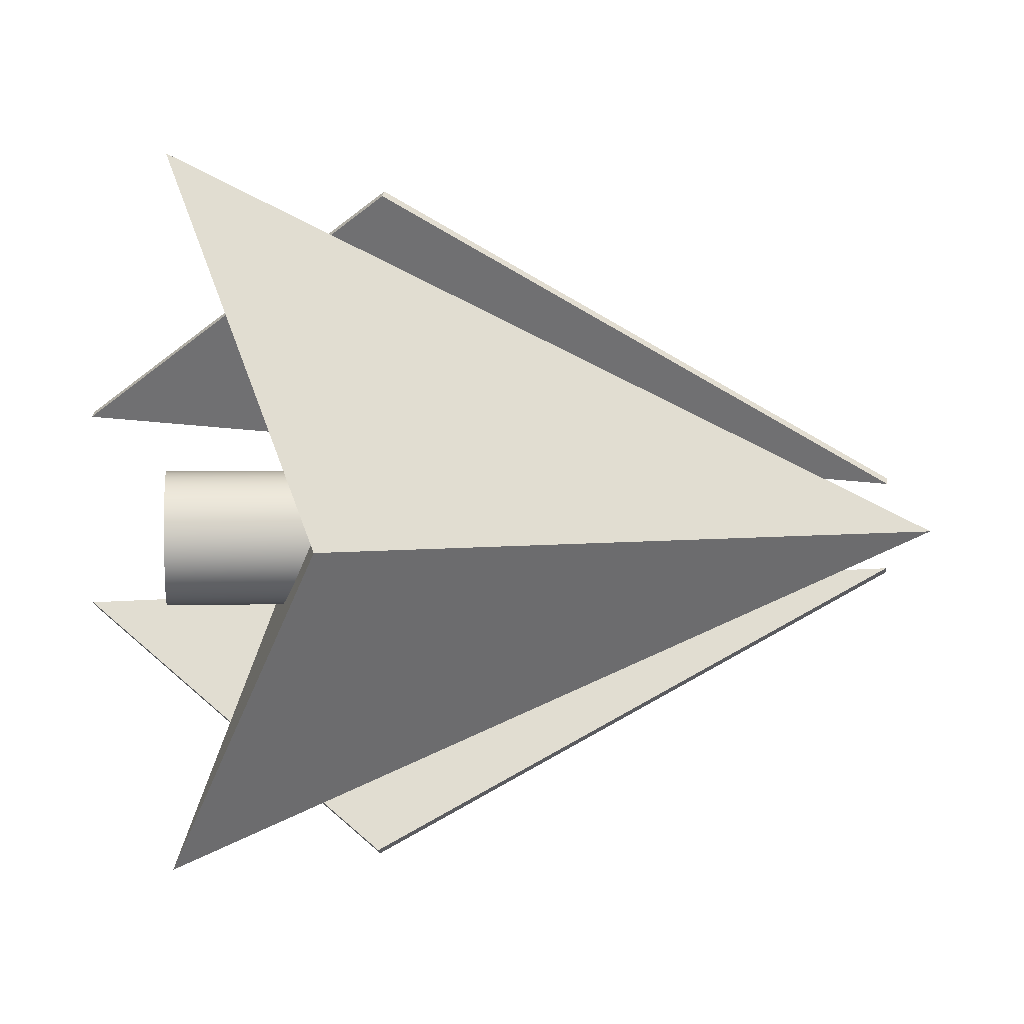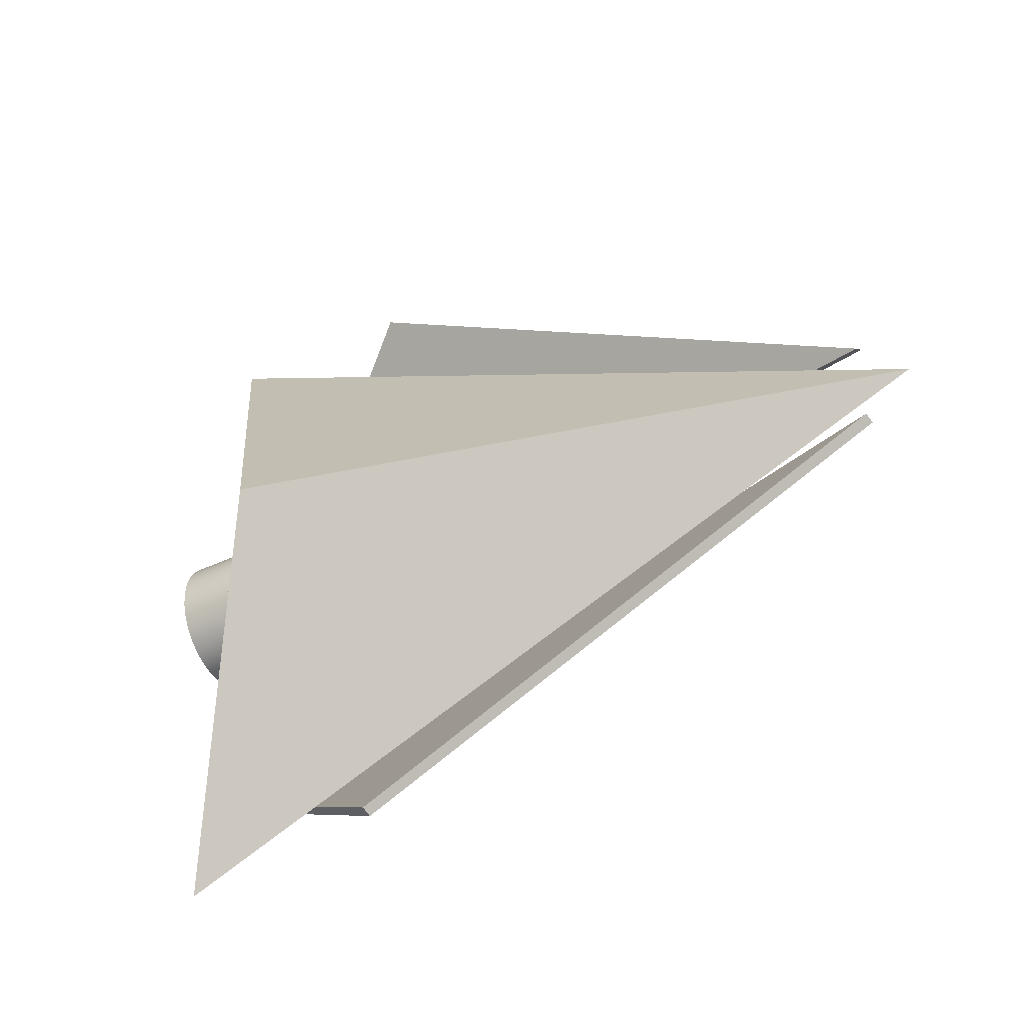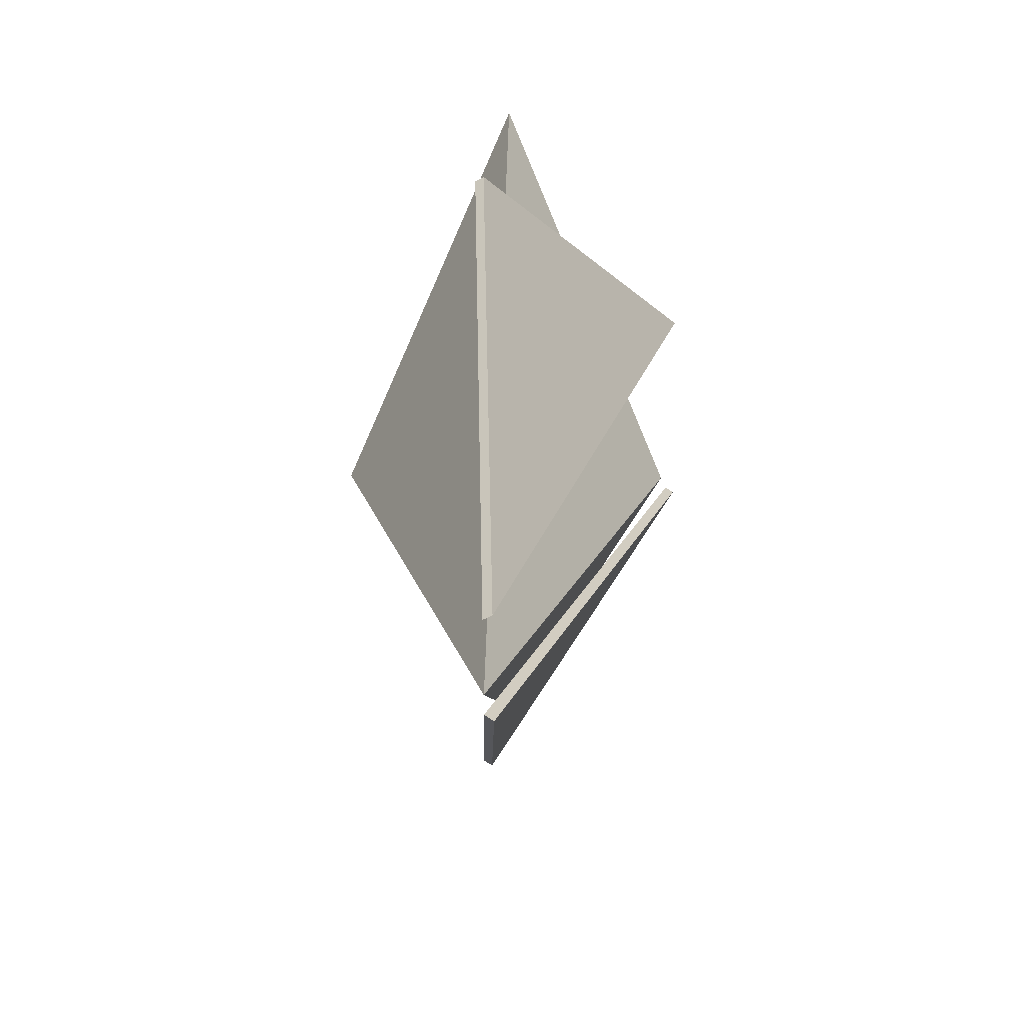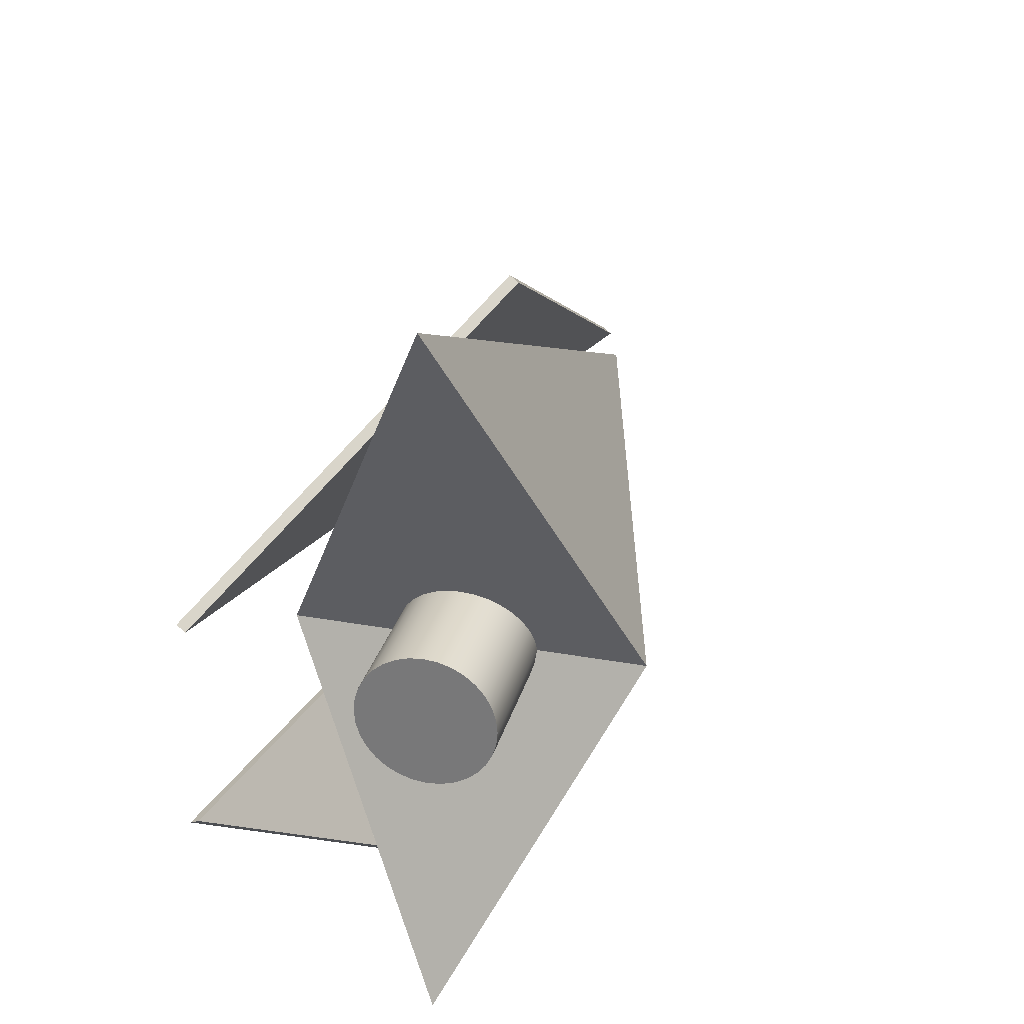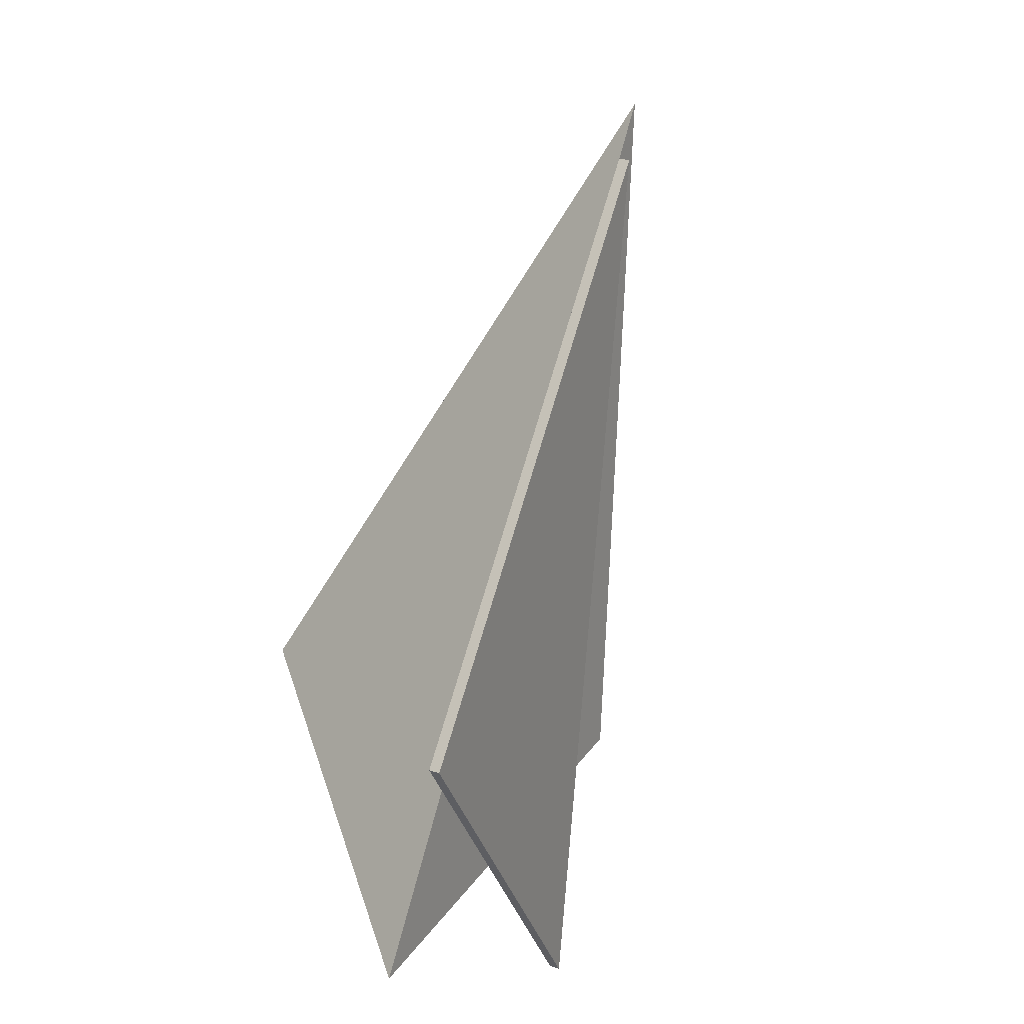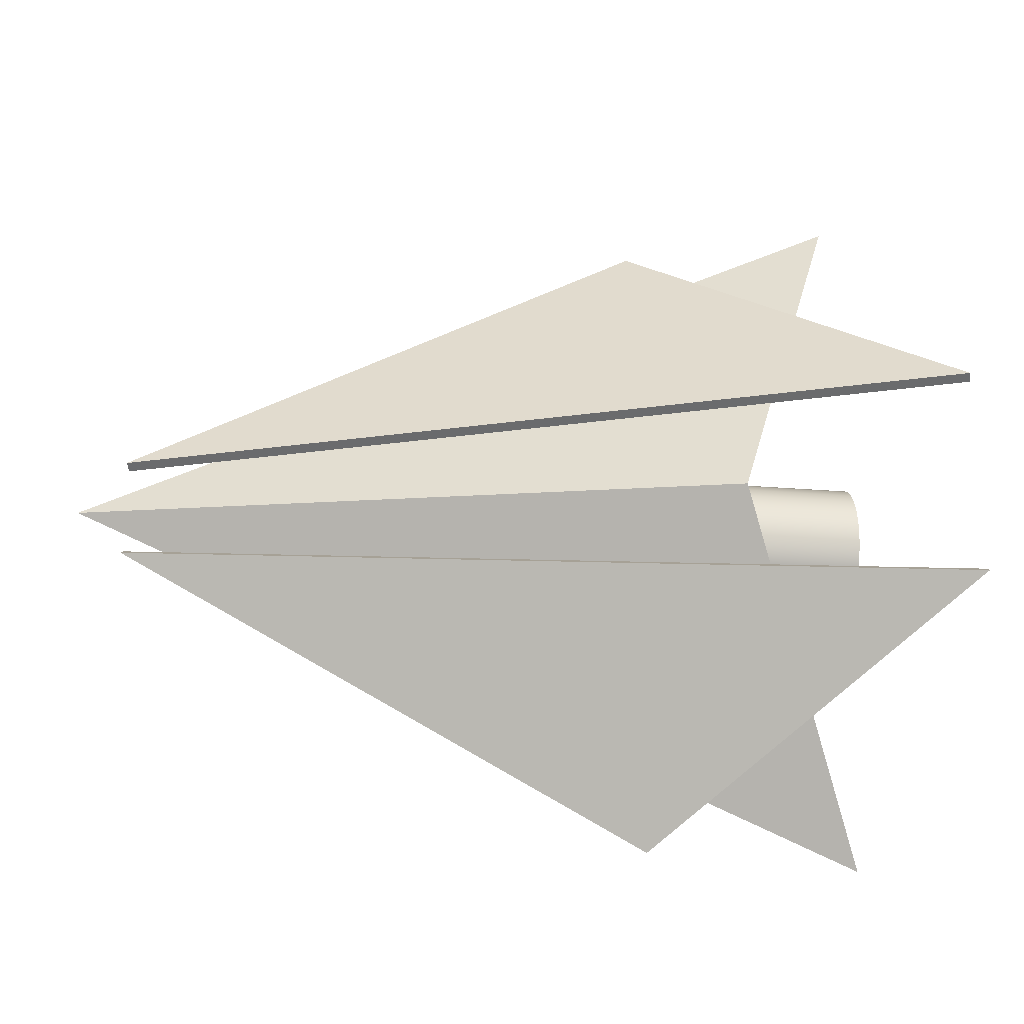
<metadata>
{"format":"obj","ext":"obj","renderer":"f3d","projection":"perspective","resolution":1024,"background":"white","views":[{"elev":3.8,"azim":-6.4,"up":"+Z"},{"elev":-42.5,"azim":29.3,"up":"+Z"},{"elev":17.7,"azim":91.5,"up":"+Z"},{"elev":29.6,"azim":-75.1,"up":"+Z"},{"elev":-69.9,"azim":72.9,"up":"+Z"},{"elev":-23.0,"azim":171.7,"up":"+Z"}]}
</metadata>
<code>
o Ship
v -0.4786 0 0.07451
v -0.4786 0.01463 0.07307
v -0.4786 0.0287 0.06881
v -0.4786 0.04167 0.06187
v -0.4786 0.05303 0.05255
v -0.4786 0.06236 0.04118
v -0.4786 0.06929 0.02822
v -0.4786 0.07356 0.01415
v -0.4786 0.075 -0.000486
v -0.4786 0.07356 -0.01512
v -0.4786 0.06929 -0.02919
v -0.4786 0.06236 -0.04215
v -0.4786 0.05303 -0.05352
v -0.4786 0.04167 -0.06285
v -0.4786 0.0287 -0.06978
v -0.4786 0.01463 -0.07404
v -0.4786 0 -0.07549
v -0.4786 -0.01463 -0.07404
v -0.4786 -0.0287 -0.06978
v -0.4786 -0.04167 -0.06285
v -0.4786 -0.05303 -0.05352
v -0.4786 -0.06236 -0.04215
v -0.4786 -0.06929 -0.02919
v -0.4786 -0.07356 -0.01512
v -0.4786 -0.075 -0.000486
v -0.4786 -0.07356 0.01415
v -0.4786 -0.06929 0.02822
v -0.4786 -0.06236 0.04118
v -0.4786 -0.05303 0.05255
v -0.4786 -0.04167 0.06187
v -0.4786 -0.0287 0.06881
v -0.4786 -0.01463 0.07307
v -0.6424 0.01463 0.07307
v -0.6424 0 0.07451
v -0.6424 0.0287 0.06881
v -0.6424 0.04167 0.06187
v -0.6424 0.05303 0.05255
v -0.6424 0.06236 0.04118
v -0.6424 0.06929 0.02822
v -0.6424 0.07356 0.01415
v -0.6424 0.075 -0.000486
v -0.6424 0.07356 -0.01512
v -0.6424 0.06929 -0.02919
v -0.6424 0.06236 -0.04215
v -0.6424 0.05303 -0.05352
v -0.6424 0.04167 -0.06285
v -0.6424 0.0287 -0.06978
v -0.6424 0.01463 -0.07404
v -0.6424 0 -0.07549
v -0.6424 -0.01463 -0.07404
v -0.6424 -0.0287 -0.06978
v -0.6424 -0.04167 -0.06285
v -0.6424 -0.05303 -0.05352
v -0.6424 -0.06236 -0.04215
v -0.6424 -0.06929 -0.02919
v -0.6424 -0.07356 -0.01512
v -0.6424 -0.075 -0.000486
v -0.6424 -0.07356 0.01415
v -0.6424 -0.06929 0.02822
v -0.6424 -0.06236 0.04118
v -0.6424 -0.05303 0.05255
v -0.6424 -0.04167 0.06187
v -0.6424 -0.0287 0.06881
v -0.6424 -0.01463 0.07307
v 0.2325 -1e-06 0.000136
v -0.6391 4e-06 -0.3749
v -0.6391 3e-06 0.4255
v -0.4839 -0.1923 -0.00221
v -0.4839 8e-06 -0.00221
v 0.2325 1e-06 0.000136
v -0.6391 -4e-06 -0.3749
v -0.6391 -3e-06 0.4255
v -0.4839 0.1923 -0.00221
v -0.4839 -8e-06 -0.00221
f 2 1 32 31 30 29 28 27 26 25 24 23 22 21 20 19 18 17 16 15 14 13 12 11 10 9 8 7 6 5 4 3
f 33 35 36 37 38 39 40 41 42 43 44 45 46 47 48 49 50 51 52 53 54 55 56 57 58 59 60 61 62 63 64 34
f 26 27 59 58
f 13 14 46 45
f 27 28 60 59
f 14 15 47 46
f 1 2 33 34
f 28 29 61 60
f 15 16 48 47
f 2 3 35 33
f 29 30 62 61
f 16 17 49 48
f 3 4 36 35
f 30 31 63 62
f 17 18 50 49
f 4 5 37 36
f 31 32 64 63
f 18 19 51 50
f 5 6 38 37
f 32 1 34 64
f 19 20 52 51
f 6 7 39 38
f 20 21 53 52
f 7 8 40 39
f 21 22 54 53
f 8 9 41 40
f 22 23 55 54
f 9 10 42 41
f 23 24 56 55
f 10 11 43 42
f 24 25 57 56
f 11 12 44 43
f 25 26 58 57
f 12 13 45 44
f 65 66 68
f 68 67 65
f 68 66 69
f 69 67 68
f 70 71 73
f 73 72 70
f 73 71 74
f 74 72 73
o R_Wing
v 0.1824 0.006584 0.06131
v -0.7356 0.2172 0.1363
v -0.3999 -0.02295 0.384
v 0.1797 -0.003168 0.05553
v -0.7383 0.2074 0.1305
v -0.4026 -0.0327 0.3782
f 75 76 77
f 78 80 79
f 77 80 78 75
f 76 79 80 77
f 75 78 79 76
o L_Wing
v 0.1823 0.007831 -0.0477
v -0.7371 0.2197 -0.09876
v -0.4069 -0.01533 -0.3583
v 0.1797 -0.002036 -0.04206
v -0.7397 0.2098 -0.09311
v -0.4094 -0.0252 -0.3527
f 81 83 82
f 84 85 86
f 83 81 84 86
f 82 83 86 85
f 81 82 85 84

</code>
